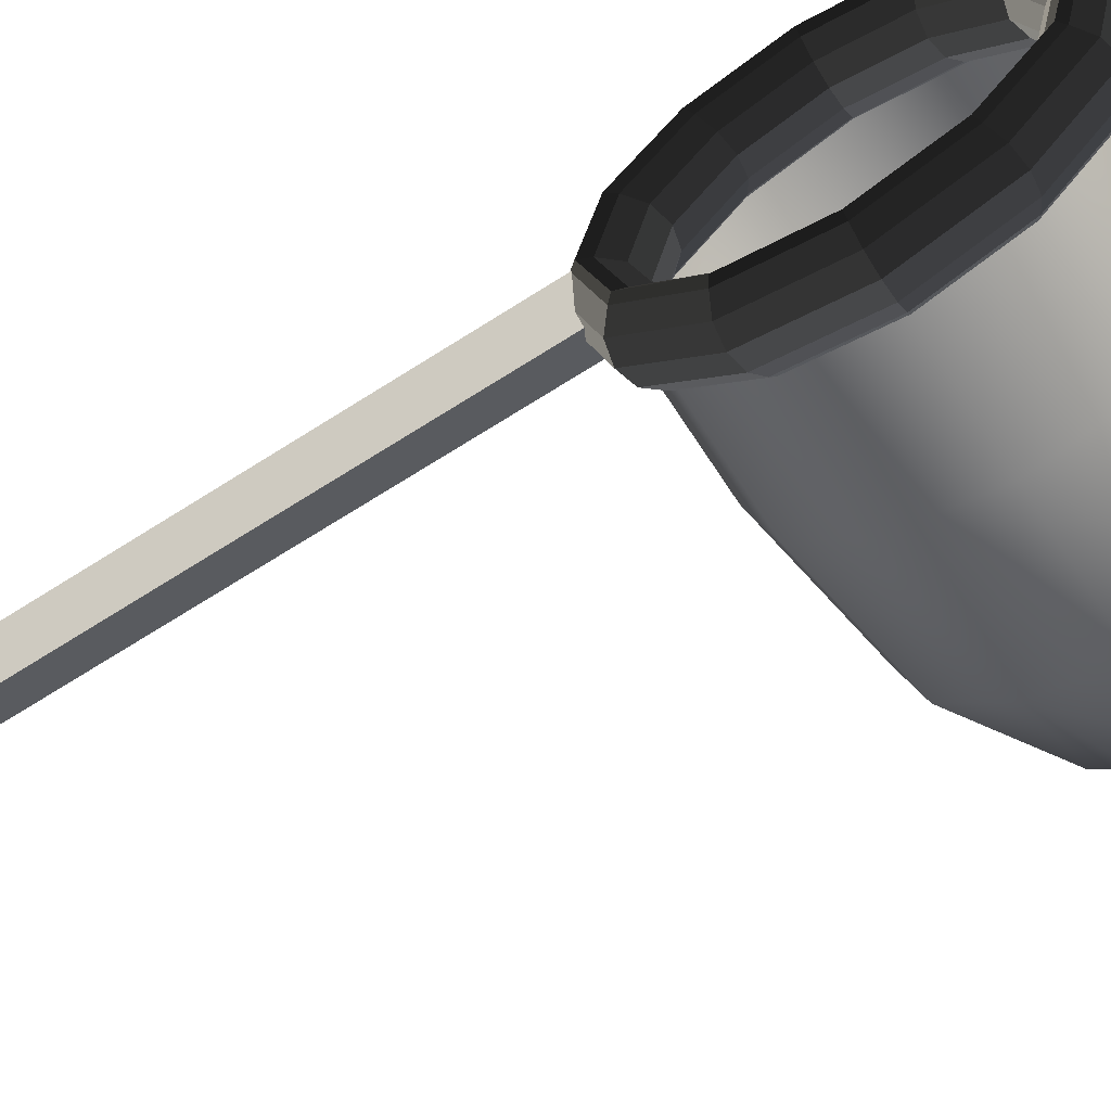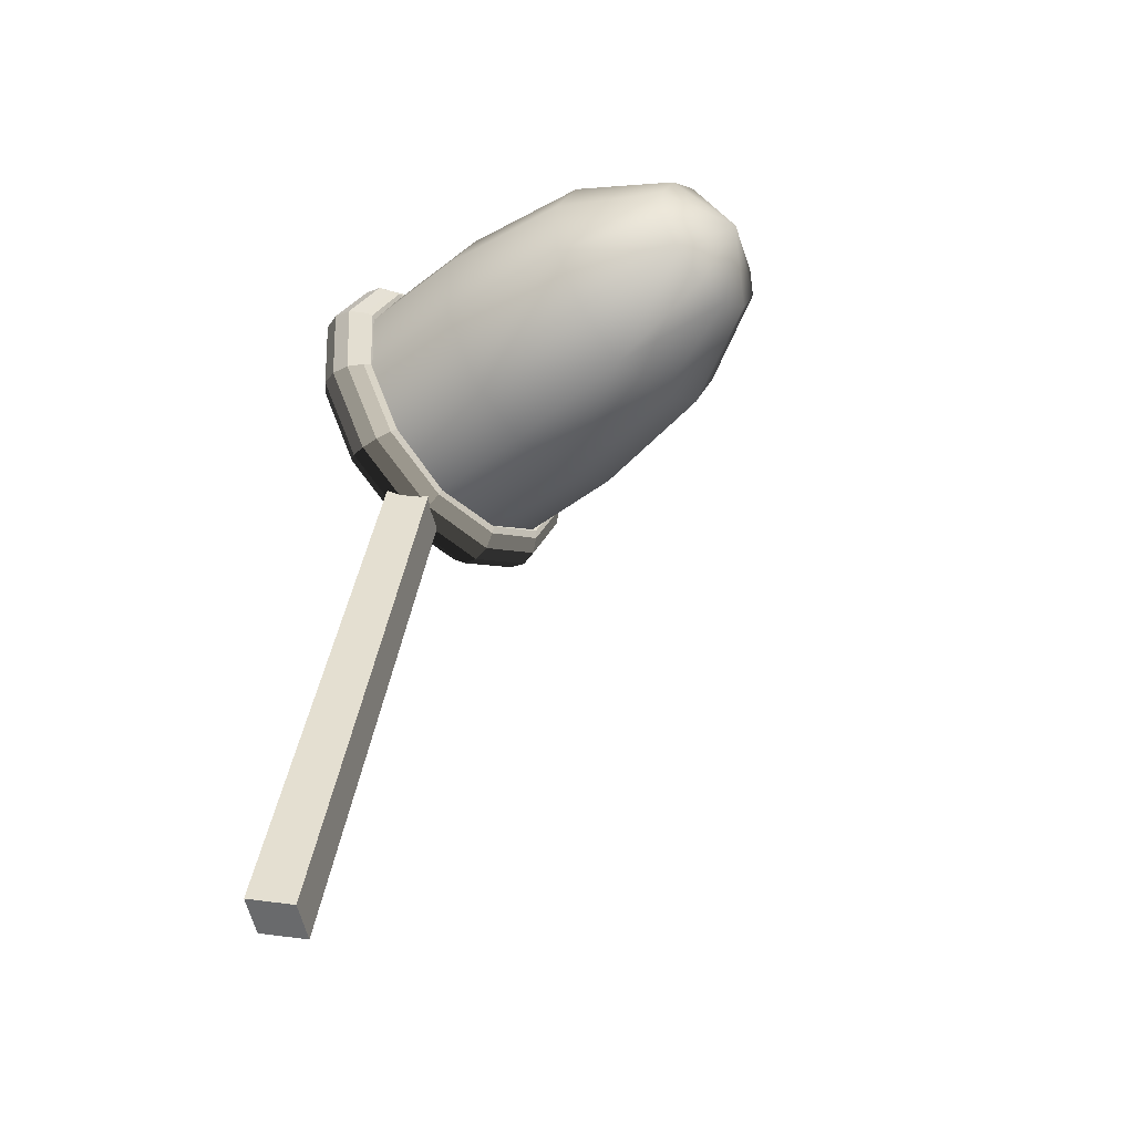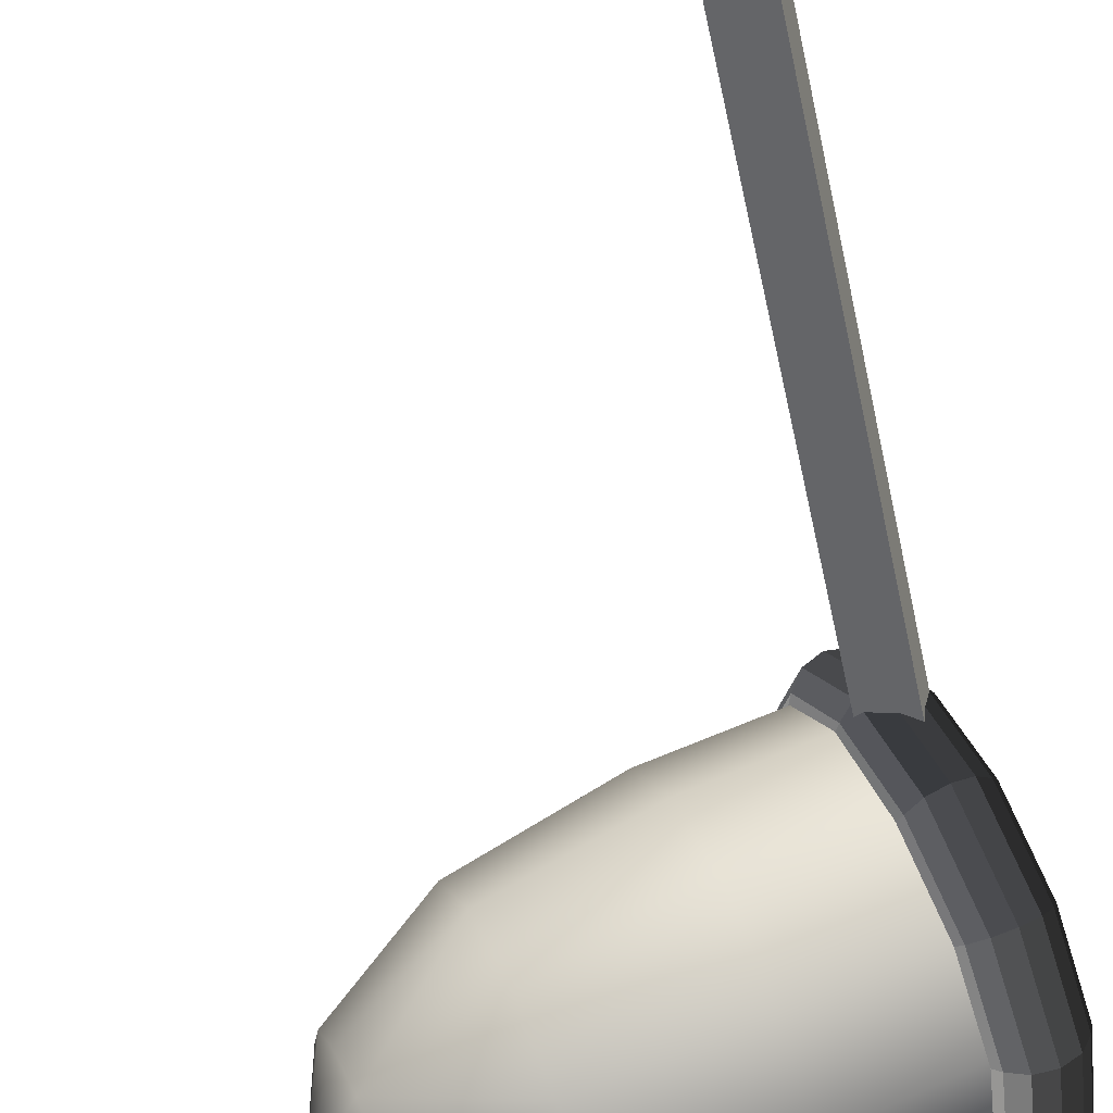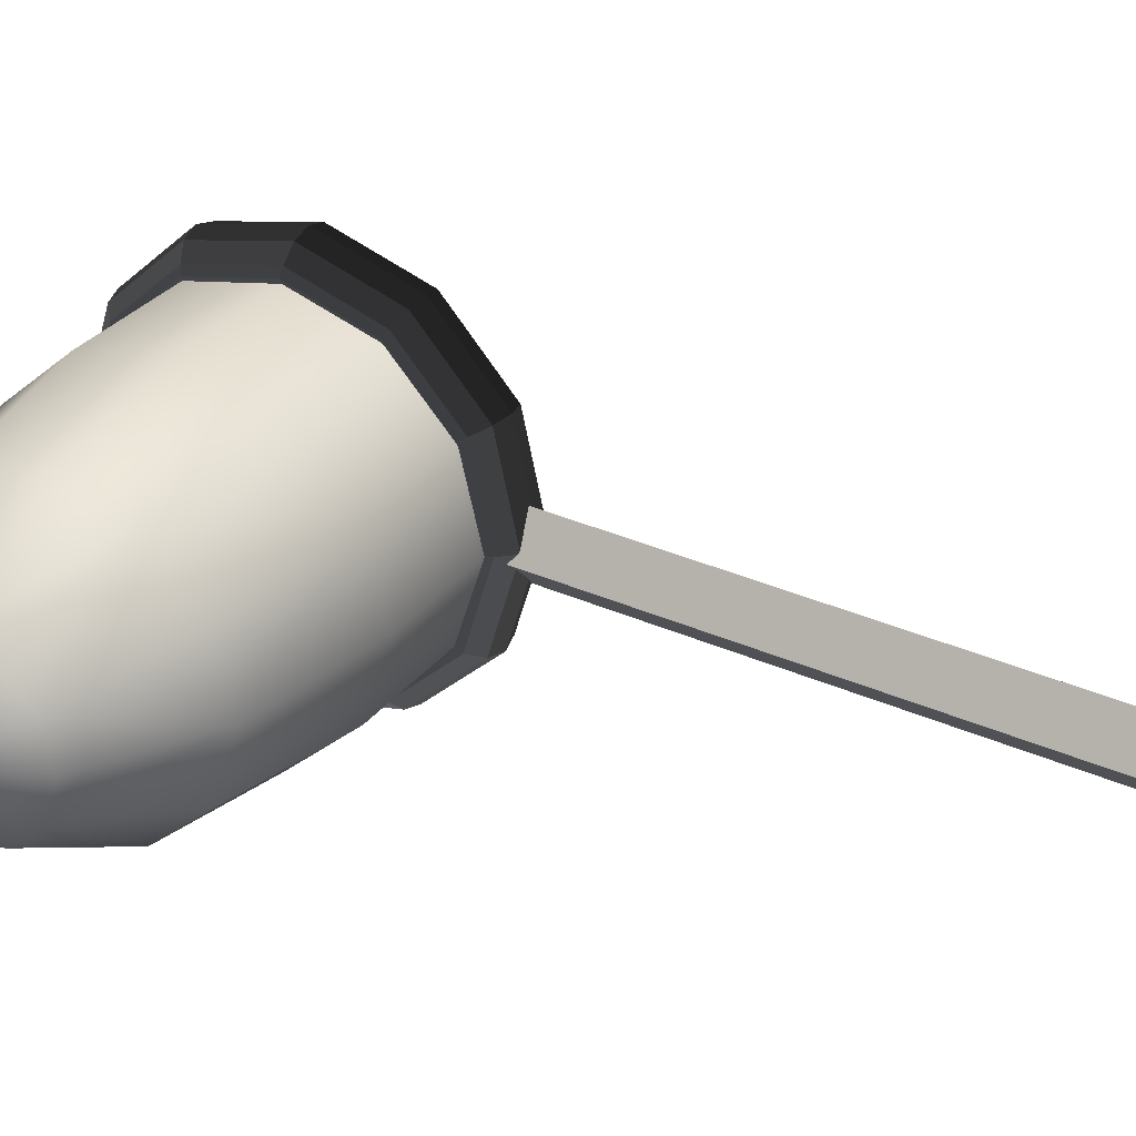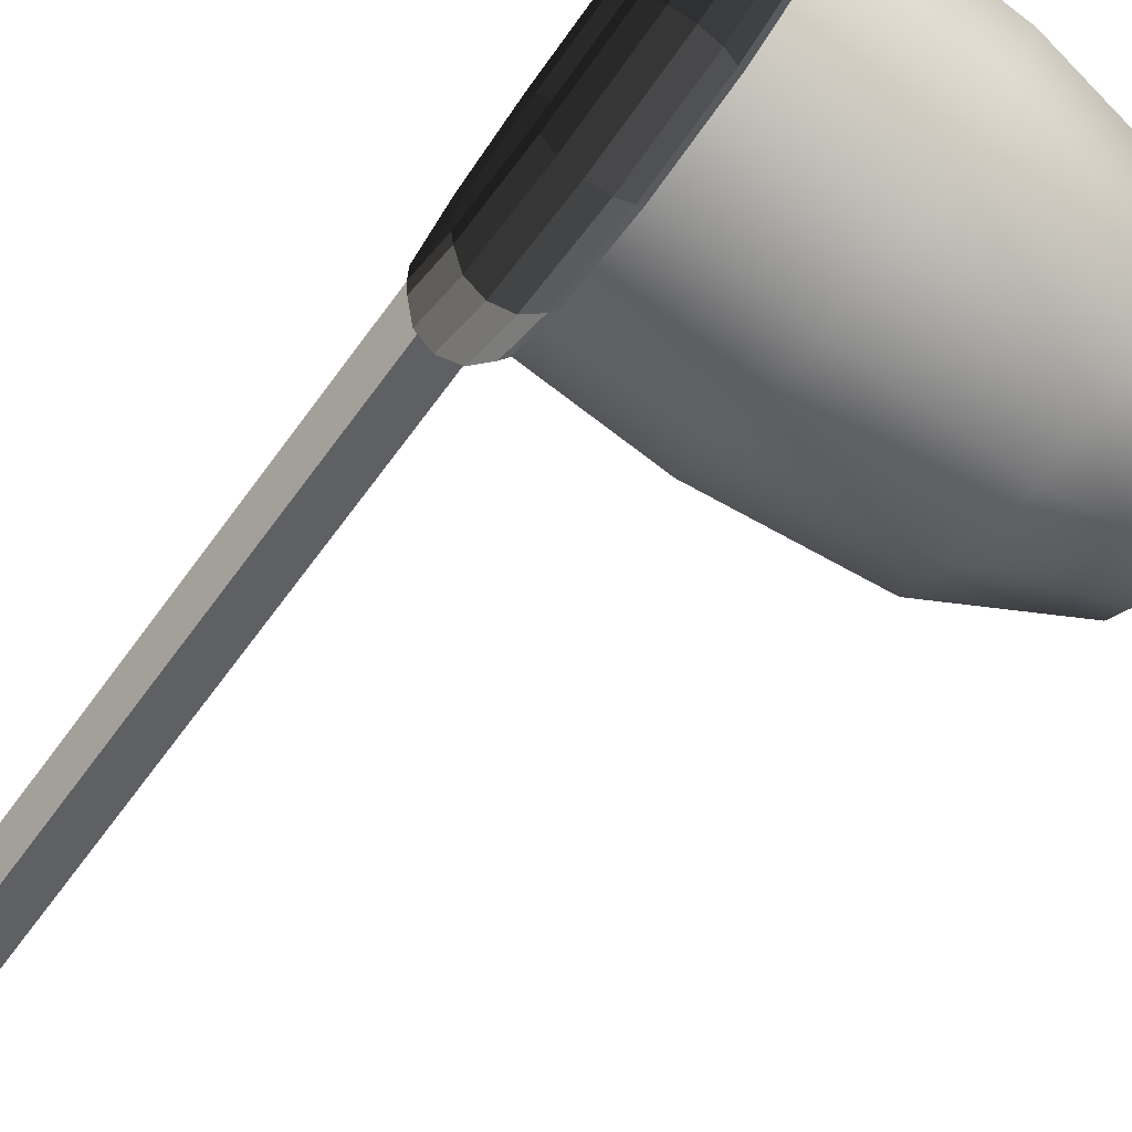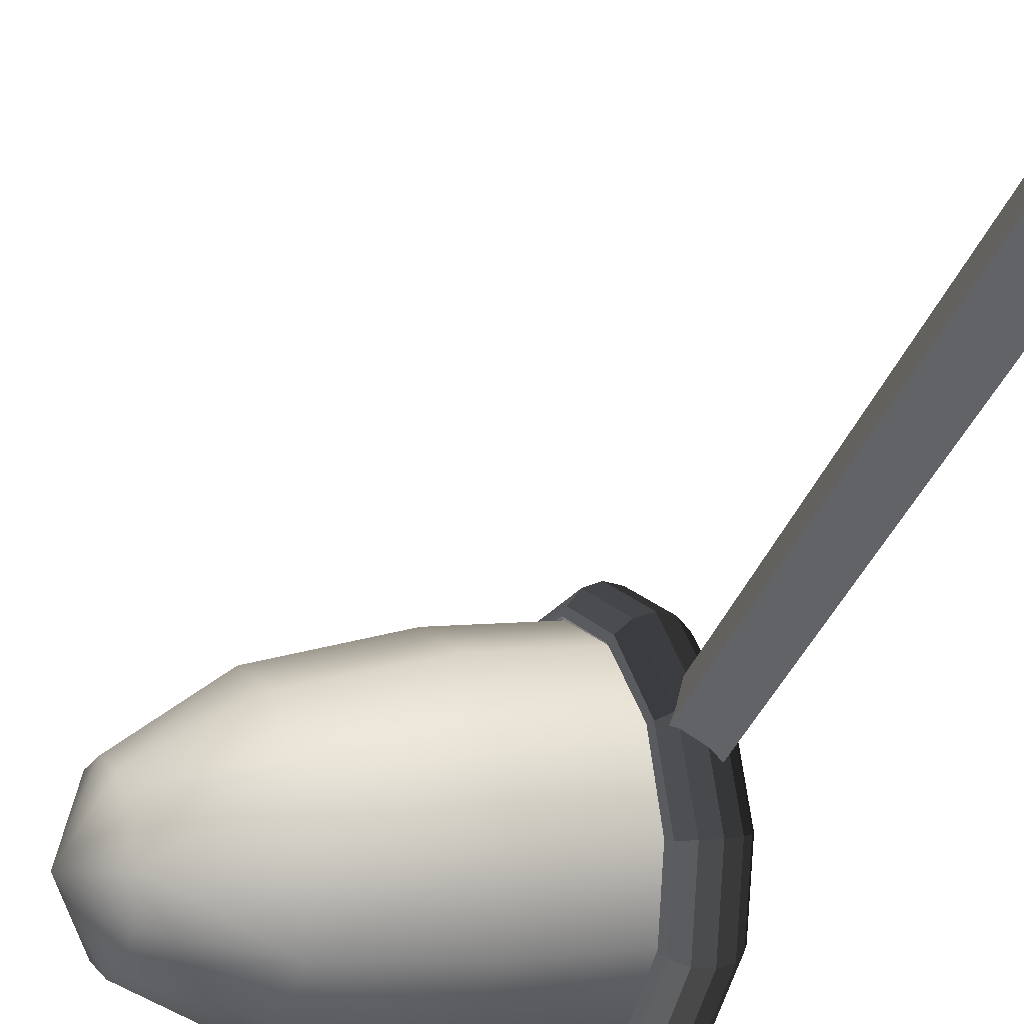
<metadata>
{"format":"obj","ext":"obj","renderer":"f3d","projection":"perspective","resolution":1024,"background":"white","views":[{"elev":-42.4,"azim":-56.7,"up":"+Y"},{"elev":-43.4,"azim":23.7,"up":"+Z"},{"elev":-72.2,"azim":-164.8,"up":"+Y"},{"elev":9.1,"azim":121.1,"up":"+Y"},{"elev":-46.4,"azim":-33.8,"up":"+Y"},{"elev":-47.7,"azim":164.6,"up":"+Y"}]}
</metadata>
<code>
v -0.9327 7.341 5.059
v -2.125 1.44 -21.34
v -2.666 6.554 5.313
v -3.858 0.6523 -21.09
v -2.666 6.554 5.313
v -3.858 0.6523 -21.09
v -2.32 4.883 5.671
v -3.512 -1.018 -20.73
v -2.32 4.883 5.671
v -3.512 -1.018 -20.73
v -0.5864 5.671 5.417
v -1.778 -0.2304 -20.98
v -0.5864 5.671 5.417
v -1.778 -0.2304 -20.98
v -0.9327 7.341 5.059
v -2.125 1.44 -21.34
v -0.9327 7.341 5.059
v -2.666 6.554 5.313
v -2.125 1.44 -21.34
v -3.858 0.6523 -21.09
v -2.588 2.65 5.969
v -1.457 5.986 4.116
v -0.7551 5.804 4.325
v -1.857 2.553 6.131
v -0.2243 5.756 4.859
v -1.248 2.736 6.537
v -0.02743 5.751 5.111
v -1.006 2.866 6.722
v -0.1951 5.901 5.504
v -1.121 3.169 7.022
v -0.6756 6.198 6.086
v -1.512 3.731 7.456
v -1.359 6.471 6.285
v -2.162 4.101 7.602
v -2.062 6.647 6.048
v -2.898 4.18 7.419
v -2.596 6.678 5.439
v -3.522 3.947 6.957
v -2.8 6.649 5.035
v -3.778 3.764 6.646
v -2.625 6.534 4.793
v -3.649 3.514 6.471
v -2.141 6.253 4.287
v -3.243 3.002 6.094
v -3.325 0.6567 9.335
v -2.576 0.6101 9.412
v -1.916 0.9317 9.584
v -1.643 1.145 9.653
v -1.725 1.538 9.779
v -2.057 2.258 9.946
v -2.686 2.686 9.994
v -3.443 2.707 9.908
v -4.125 2.315 9.714
v -4.415 2.043 9.578
v -4.316 1.709 9.518
v -3.962 1.059 9.374
v -3.471 0.5405 13.31
v -2.718 0.4969 13.29
v -2.048 0.8266 13.18
v -1.768 1.051 13.12
v -1.844 1.443 13.04
v -2.165 2.172 12.89
v -2.789 2.604 12.82
v -3.551 2.621 12.85
v -4.245 2.22 12.97
v -4.54 1.948 13.05
v -4.448 1.604 13.12
v -4.104 0.9458 13.25
v -2.987 2.333 16.83
v -2.246 2.243 16.72
v -1.609 2.449 16.37
v -1.348 2.607 16.19
v -1.447 2.91 15.92
v -1.806 3.498 15.49
v -2.445 3.877 15.32
v -3.193 3.947 15.46
v -3.848 3.688 15.86
v -4.12 3.505 16.12
v -4.01 3.226 16.31
v -3.632 2.692 16.68
v -2.001 5.553 18.96
v -1.286 5.382 18.79
v -0.7174 5.364 18.29
v -0.4944 5.398 18.05
v -0.6408 5.547 17.66
v -1.078 5.879 17.06
v -1.745 6.164 16.83
v -2.464 6.328 17.03
v -3.042 6.325 17.59
v -3.266 6.296 17.97
v -3.118 6.141 18.23
v -2.672 5.831 18.75
v -0.7797 9.338 19.11
v -0.09523 9.071 18.94
v 0.3886 8.791 18.43
v 0.5632 8.675 18.19
v 0.3595 8.646 17.79
v -0.1747 8.678 17.18
v -0.8776 8.853 16.94
v -1.561 9.127 17.14
v -2.041 9.424 17.72
v -2.209 9.573 18.12
v -2.012 9.568 18.37
v -1.481 9.52 18.9
v 0.3514 12.67 17.26
v 1.007 12.32 17.13
v 1.412 11.81 16.76
v 1.542 11.56 16.58
v 1.285 11.38 16.27
v 0.6615 11.14 15.81
v -0.0742 11.22 15.63
v -0.7245 11.59 15.77
v -1.115 12.16 16.2
v -1.231 12.46 16.51
v -0.9882 12.59 16.69
v -0.379 12.77 17.1
v 1.089 14.67 13.89
v 1.726 14.27 13.85
v 2.08 13.62 13.71
v 2.179 13.28 13.65
v 1.889 13.01 13.51
v 1.207 12.62 13.32
v 0.4495 12.64 13.23
v -0.1795 13.07 13.28
v -0.5117 13.79 13.45
v -0.5934 14.18 13.57
v -0.3208 14.39 13.64
v 0.3396 14.71 13.81
v 1.235 14.78 9.915
v 1.868 14.38 9.977
v 2.212 13.72 10.11
v 2.304 13.38 10.18
v 2.008 13.1 10.26
v 1.314 12.7 10.38
v 0.5531 12.72 10.41
v -0.07163 13.15 10.34
v -0.3923 13.88 10.19
v -0.4683 14.27 10.11
v -0.1887 14.5 10.04
v 0.4819 14.83 9.939
v 0.7502 12.99 6.394
v 1.396 12.63 6.545
v 1.773 12.1 6.921
v 1.883 11.82 7.108
v 1.612 11.64 7.371
v 0.9562 11.38 7.772
v 0.2089 11.45 7.904
v -0.4299 11.83 7.734
v -0.789 12.41 7.306
v -0.8887 12.72 7.033
v -0.6272 12.88 6.856
v 0.009696 13.08 6.508
v -0.2349 9.772 4.271
v 0.4357 9.494 4.476
v 0.8817 9.183 5
v 1.03 9.029 5.252
v 0.8052 9 5.632
v 0.2278 8.997 6.201
v -0.4909 9.16 6.395
v -1.158 9.446 6.163
v -1.596 9.777 5.566
v -1.742 9.926 5.177
v -1.519 9.961 4.934
v -0.9504 9.943 4.439
v 16.02 2.083 11.91
v -2.639 1.577 13.05
v -2.143 3.082 16.15
v -1.252 5.78 18.04
v -0.2063 8.946 18.21
v 0.7149 11.73 16.62
v 1.265 13.4 13.69
v 1.296 13.49 10.21
v 0.7995 11.98 7.107
v -0.09082 9.283 5.219
v -1.137 6.116 5.047
v -2.058 3.328 6.638
v -2.608 1.667 9.566
v 2.913 -0.2798 13.15
v 3.424 1.226 16.25
v 4.328 3.935 18.13
v 5.384 7.12 18.29
v 6.309 9.93 16.7
v 6.854 11.61 13.77
v 6.874 11.71 10.29
v 6.363 10.2 7.196
v 5.458 7.496 5.314
v 4.402 4.31 5.148
v 3.478 1.501 6.743
v 2.933 -0.1793 9.672
v 8.743 -1.293 13.05
v 9.185 0.01146 15.73
v 9.969 2.357 17.36
v 10.88 5.116 17.51
v 11.68 7.549 16.13
v 12.16 9.004 13.59
v 12.17 9.091 10.58
v 11.73 7.787 7.897
v 10.95 5.441 6.266
v 10.03 2.682 6.123
v 9.232 0.2494 7.504
v 8.76 -1.205 10.04
v 13.54 -0.4276 12.6
v 13.8 0.3253 14.15
v 14.25 1.68 15.09
v 14.78 3.272 15.17
v 15.24 4.677 14.37
v 15.51 5.517 12.91
v 15.52 5.567 11.17
v 15.27 4.814 9.622
v 14.81 3.46 8.681
v 14.29 1.867 8.598
v 13.82 0.4626 9.396
v 13.55 -0.3773 10.86
g Box01
f 1 2 3
f 2 4 3
f 5 6 7
f 6 8 7
f 9 10 11
f 10 12 11
f 13 14 15
f 14 16 15
f 13 17 7
f 17 18 7
f 19 14 20
f 14 8 20
g Torus01
f 21 22 23
f 21 23 24
f 24 23 25
f 24 25 26
f 26 25 27
f 26 27 28
f 28 27 29
f 28 29 30
f 30 29 31
f 30 31 32
f 32 31 33
f 32 33 34
f 34 33 35
f 34 35 36
f 36 35 37
f 36 37 38
f 38 37 39
f 38 39 40
f 40 39 41
f 40 41 42
f 42 41 43
f 42 43 44
f 44 43 22
f 44 22 21
f 45 21 24
f 45 24 46
f 46 24 26
f 46 26 47
f 47 26 28
f 47 28 48
f 48 28 30
f 48 30 49
f 49 30 32
f 49 32 50
f 50 32 34
f 50 34 51
f 51 34 36
f 51 36 52
f 52 36 38
f 52 38 53
f 53 38 40
f 53 40 54
f 54 40 42
f 54 42 55
f 55 42 44
f 55 44 56
f 56 44 21
f 56 21 45
f 57 45 46
f 57 46 58
f 58 46 47
f 58 47 59
f 59 47 48
f 59 48 60
f 60 48 49
f 60 49 61
f 61 49 50
f 61 50 62
f 62 50 51
f 62 51 63
f 63 51 52
f 63 52 64
f 64 52 53
f 64 53 65
f 65 53 54
f 65 54 66
f 66 54 55
f 66 55 67
f 67 55 56
f 67 56 68
f 68 56 45
f 68 45 57
f 69 57 58
f 69 58 70
f 70 58 59
f 70 59 71
f 71 59 60
f 71 60 72
f 72 60 61
f 72 61 73
f 73 61 62
f 73 62 74
f 74 62 63
f 74 63 75
f 75 63 64
f 75 64 76
f 76 64 65
f 76 65 77
f 77 65 66
f 77 66 78
f 78 66 67
f 78 67 79
f 79 67 68
f 79 68 80
f 80 68 57
f 80 57 69
f 81 69 70
f 81 70 82
f 82 70 71
f 82 71 83
f 83 71 72
f 83 72 84
f 84 72 73
f 84 73 85
f 85 73 74
f 85 74 86
f 86 74 75
f 86 75 87
f 87 75 76
f 87 76 88
f 88 76 77
f 88 77 89
f 89 77 78
f 89 78 90
f 90 78 79
f 90 79 91
f 91 79 80
f 91 80 92
f 92 80 69
f 92 69 81
f 93 81 82
f 93 82 94
f 94 82 83
f 94 83 95
f 95 83 84
f 95 84 96
f 96 84 85
f 96 85 97
f 97 85 86
f 97 86 98
f 98 86 87
f 98 87 99
f 99 87 88
f 99 88 100
f 100 88 89
f 100 89 101
f 101 89 90
f 101 90 102
f 102 90 91
f 102 91 103
f 103 91 92
f 103 92 104
f 104 92 81
f 104 81 93
f 105 93 94
f 105 94 106
f 106 94 95
f 106 95 107
f 107 95 96
f 107 96 108
f 108 96 97
f 108 97 109
f 109 97 98
f 109 98 110
f 110 98 99
f 110 99 111
f 111 99 100
f 111 100 112
f 112 100 101
f 112 101 113
f 113 101 102
f 113 102 114
f 114 102 103
f 114 103 115
f 115 103 104
f 115 104 116
f 116 104 93
f 116 93 105
f 117 105 106
f 117 106 118
f 118 106 107
f 118 107 119
f 119 107 108
f 119 108 120
f 120 108 109
f 120 109 121
f 121 109 110
f 121 110 122
f 122 110 111
f 122 111 123
f 123 111 112
f 123 112 124
f 124 112 113
f 124 113 125
f 125 113 114
f 125 114 126
f 126 114 115
f 126 115 127
f 127 115 116
f 127 116 128
f 128 116 105
f 128 105 117
f 129 117 118
f 129 118 130
f 130 118 119
f 130 119 131
f 131 119 120
f 131 120 132
f 132 120 121
f 132 121 133
f 133 121 122
f 133 122 134
f 134 122 123
f 134 123 135
f 135 123 124
f 135 124 136
f 136 124 125
f 136 125 137
f 137 125 126
f 137 126 138
f 138 126 127
f 138 127 139
f 139 127 128
f 139 128 140
f 140 128 117
f 140 117 129
f 141 129 130
f 141 130 142
f 142 130 131
f 142 131 143
f 143 131 132
f 143 132 144
f 144 132 133
f 144 133 145
f 145 133 134
f 145 134 146
f 146 134 135
f 146 135 147
f 147 135 136
f 147 136 148
f 148 136 137
f 148 137 149
f 149 137 138
f 149 138 150
f 150 138 139
f 150 139 151
f 151 139 140
f 151 140 152
f 152 140 129
f 152 129 141
f 153 141 142
f 153 142 154
f 154 142 143
f 154 143 155
f 155 143 144
f 155 144 156
f 156 144 145
f 156 145 157
f 157 145 146
f 157 146 158
f 158 146 147
f 158 147 159
f 159 147 148
f 159 148 160
f 160 148 149
f 160 149 161
f 161 149 150
f 161 150 162
f 162 150 151
f 162 151 163
f 163 151 152
f 163 152 164
f 164 152 141
f 164 141 153
f 22 153 154
f 22 154 23
f 23 154 155
f 23 155 25
f 25 155 156
f 25 156 27
f 27 156 157
f 27 157 29
f 29 157 158
f 29 158 31
f 31 158 159
f 31 159 33
f 33 159 160
f 33 160 35
f 35 160 161
f 35 161 37
f 37 161 162
f 37 162 39
f 39 162 163
f 39 163 41
f 41 163 164
f 41 164 43
f 43 164 153
f 43 153 22
g Sphere02
f 165 203 202
f 165 204 203
f 165 205 204
f 165 206 205
f 165 207 206
f 165 208 207
f 165 209 208
f 165 210 209
f 165 211 210
f 165 212 211
f 165 213 212
f 165 202 213
f 166 178 167
f 178 179 167
f 167 179 180
f 167 180 168
f 168 180 169
f 180 181 169
f 169 181 182
f 169 182 170
f 170 182 171
f 182 183 171
f 171 183 184
f 171 184 172
f 172 184 173
f 184 185 173
f 173 185 186
f 173 186 174
f 174 186 175
f 186 187 175
f 175 187 188
f 175 188 176
f 176 188 177
f 188 189 177
f 177 189 178
f 177 178 166
f 178 190 191
f 178 191 179
f 179 191 180
f 191 192 180
f 180 192 193
f 180 193 181
f 181 193 182
f 193 194 182
f 182 194 195
f 182 195 183
f 183 195 184
f 195 196 184
f 184 196 197
f 184 197 185
f 185 197 186
f 197 198 186
f 186 198 199
f 186 199 187
f 187 199 188
f 199 200 188
f 188 200 201
f 188 201 189
f 189 201 178
f 201 190 178
f 190 202 191
f 202 203 191
f 191 203 204
f 191 204 192
f 192 204 193
f 204 205 193
f 193 205 206
f 193 206 194
f 194 206 195
f 206 207 195
f 195 207 208
f 195 208 196
f 196 208 197
f 208 209 197
f 197 209 210
f 197 210 198
f 198 210 199
f 210 211 199
f 199 211 212
f 199 212 200
f 200 212 201
f 212 213 201
f 201 213 202
f 201 202 190

</code>
